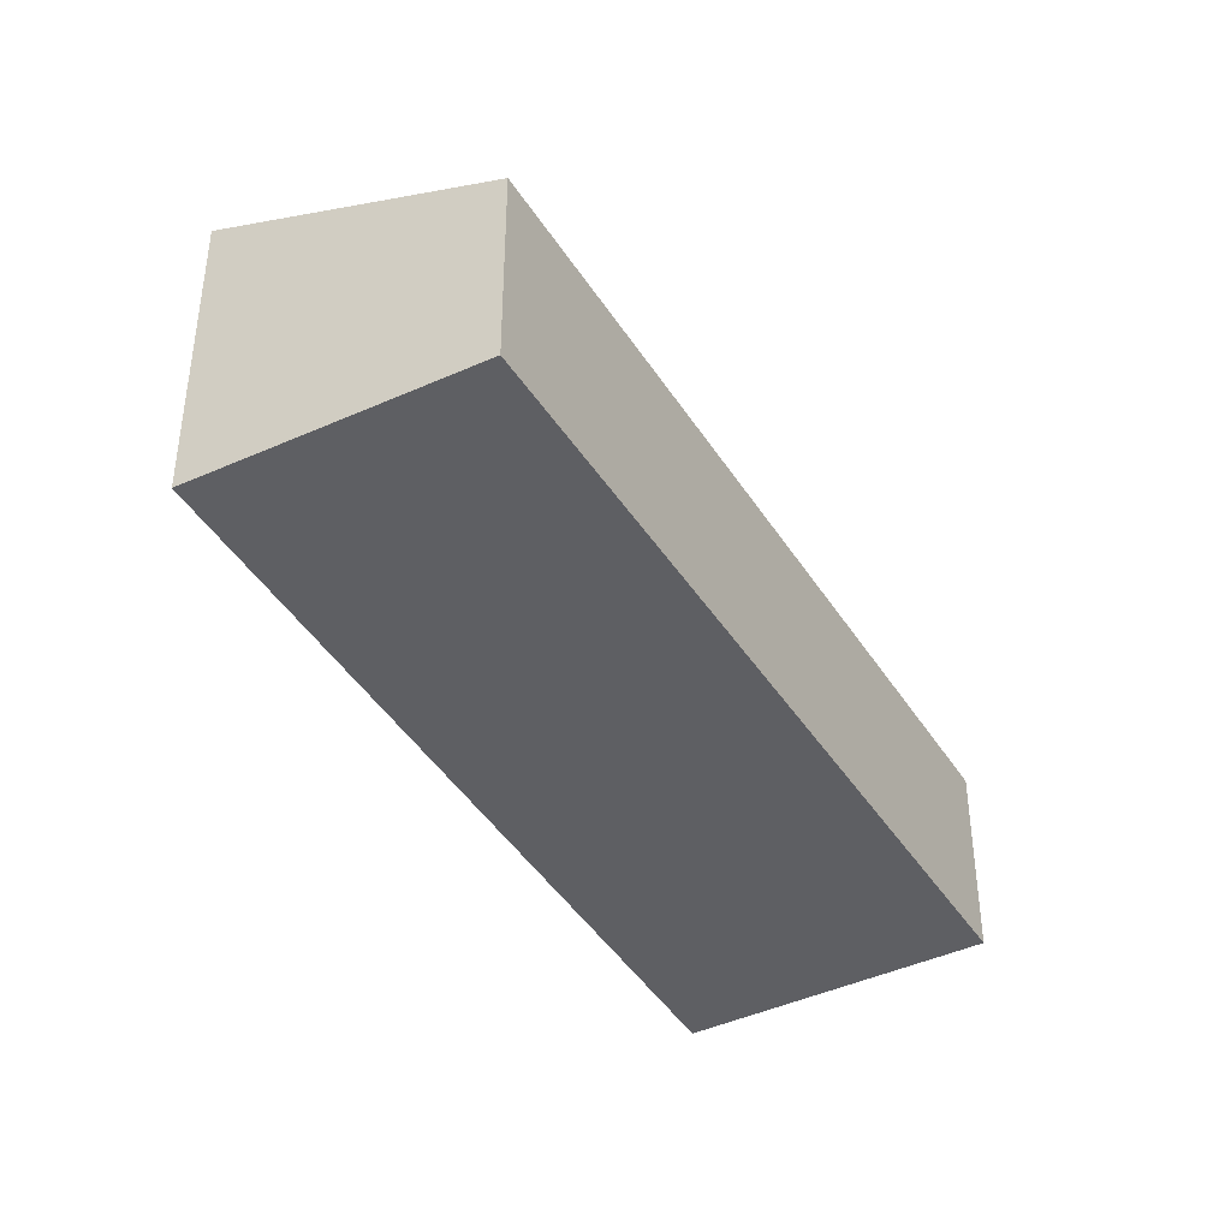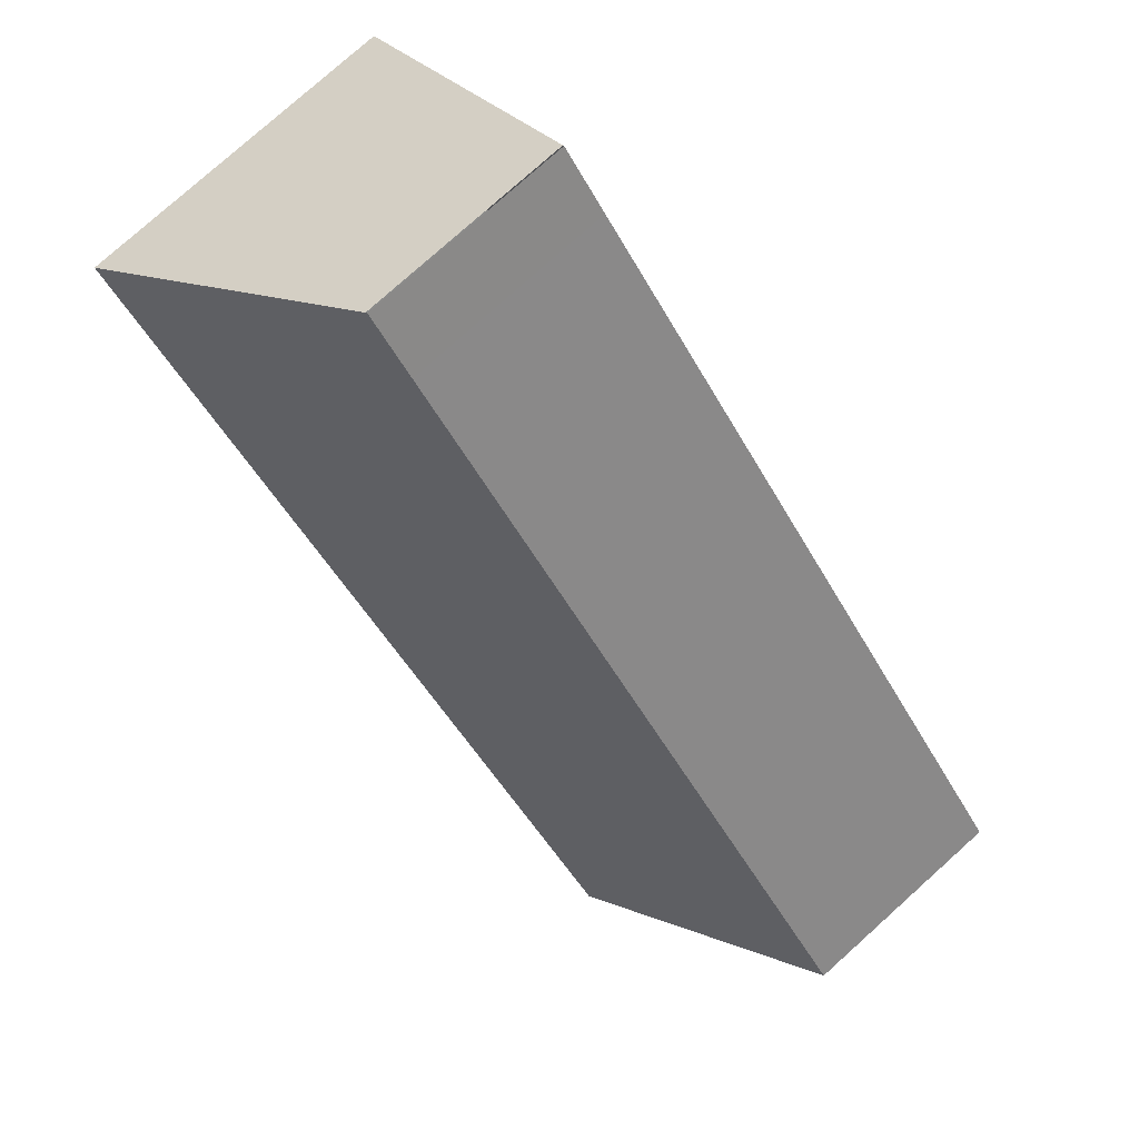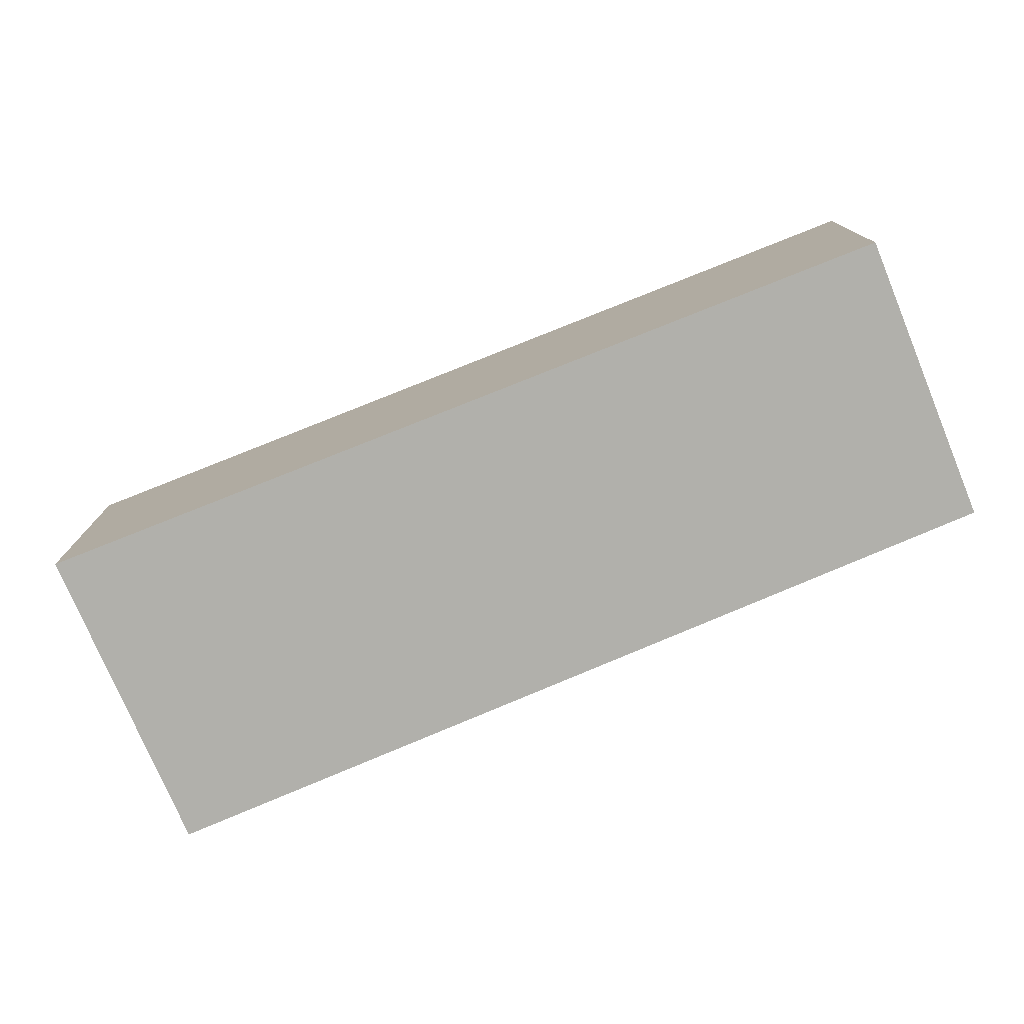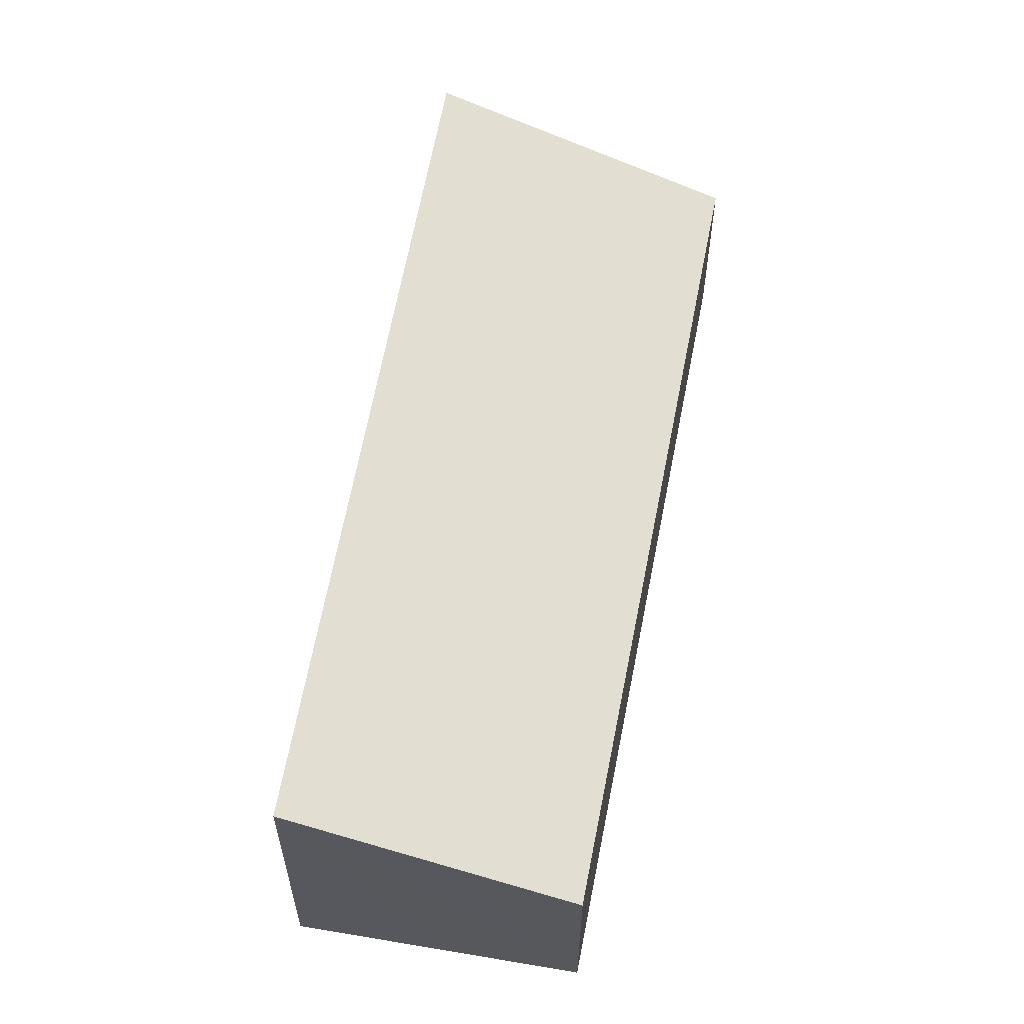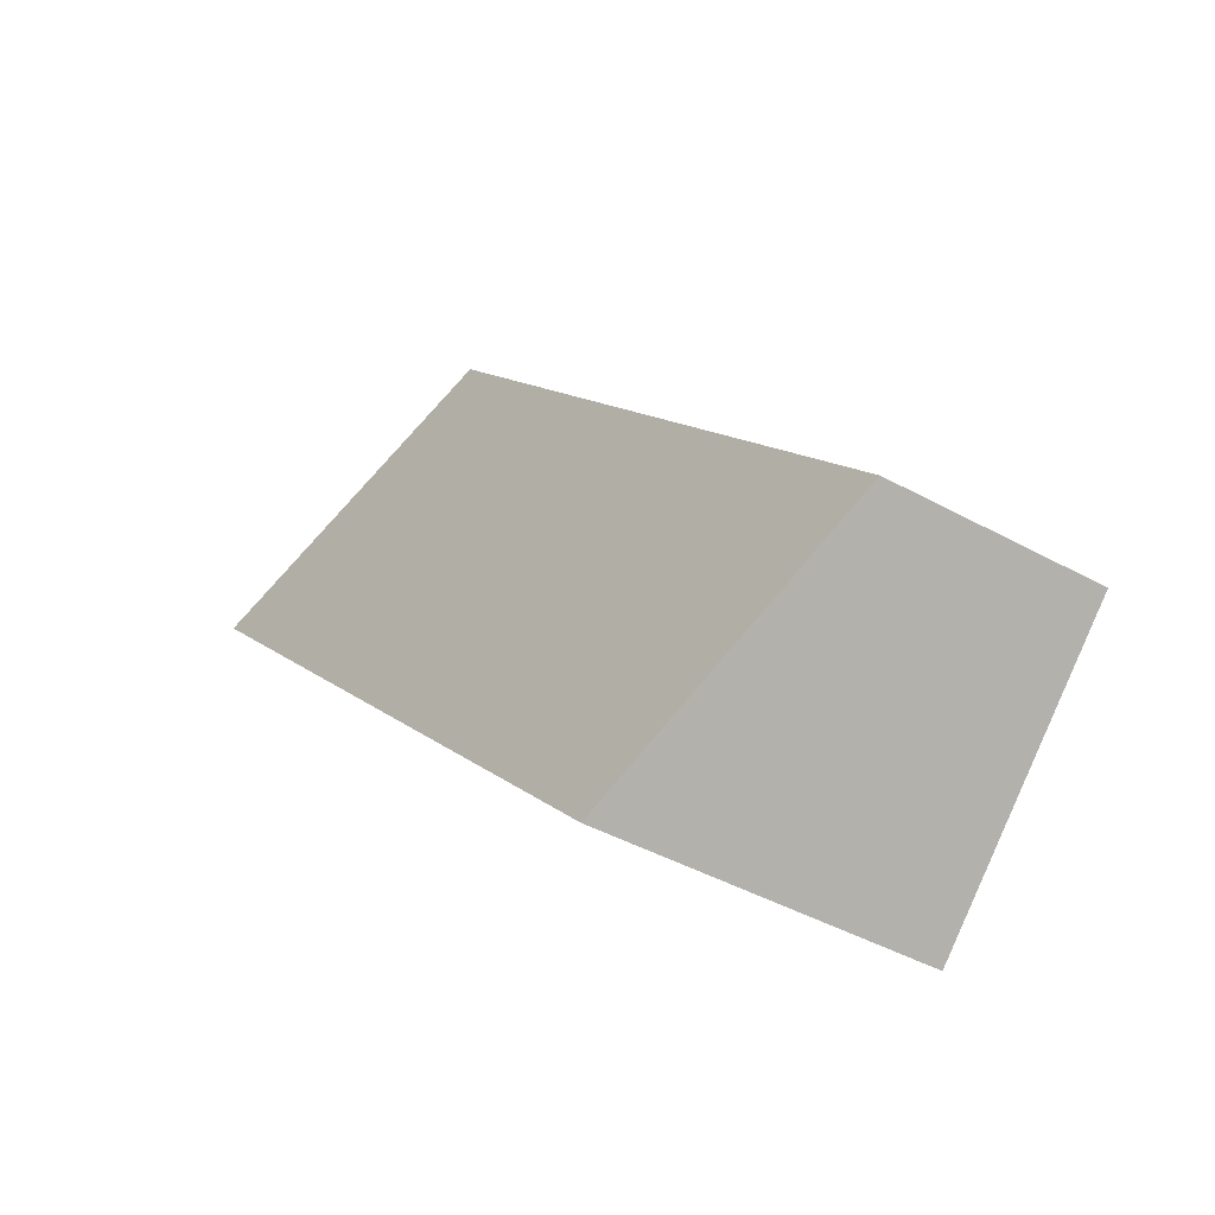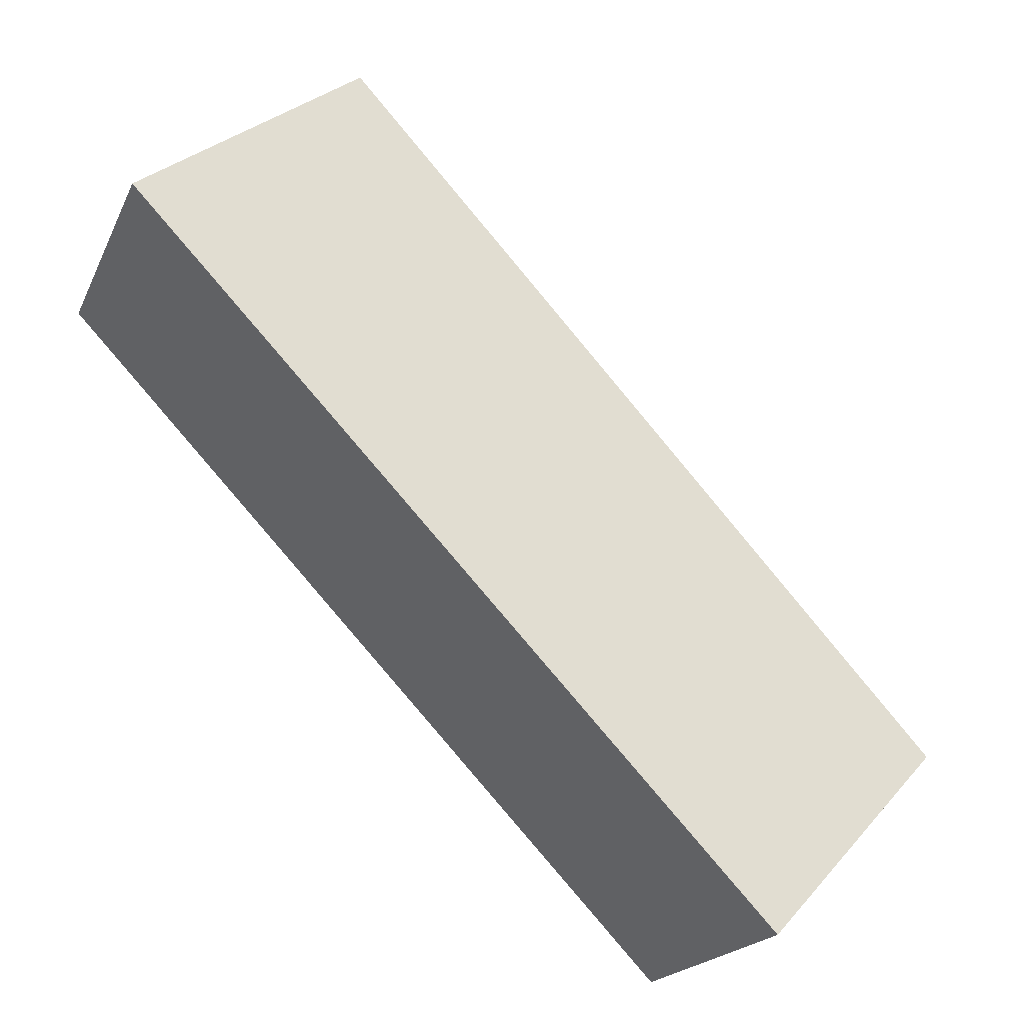
<metadata>
{"format":"obj","ext":"obj","renderer":"f3d","projection":"perspective","resolution":1024,"background":"white","views":[{"elev":-41.2,"azim":-108.3,"up":"+Y"},{"elev":78.0,"azim":-131.9,"up":"+Z"},{"elev":-78.4,"azim":155.1,"up":"+Y"},{"elev":59.9,"azim":-126.9,"up":"+Y"},{"elev":-43.0,"azim":-123.3,"up":"+Z"},{"elev":-19.3,"azim":161.3,"up":"+Z"}]}
</metadata>
<code>
v  5.574 1.842 6.161
v  5.12 1.842 5.682
v  5.561 1.836 6.172
v  7.814 2.866 4.189
v  0 1.91 1.17e-16
v  0.762 2.269 -0.716
v  2.028 2.866 -1.907
v  0 0 0
v  0.762 4.384e-17 -0.716
v  2.028 1.168e-16 -1.907
v  5.12 -3.479e-16 5.682
v  5.561 -3.779e-16 6.172
v  7.814 -2.565e-16 4.189
v  5.574 -3.773e-16 6.161
g defaultobject
f 1 2 3
f 2 1 4
f 2 4 5
f 5 4 6
f 6 4 7
f 6 8 5
f 8 6 7
f 8 7 9
f 9 7 10
f 8 2 5
f 2 8 11
f 2 11 3
f 3 11 12
f 1 13 4
f 13 1 14
f 13 7 4
f 7 13 10
f 11 14 12
f 14 11 13
f 13 11 10
f 10 11 9
f 9 11 8

</code>
